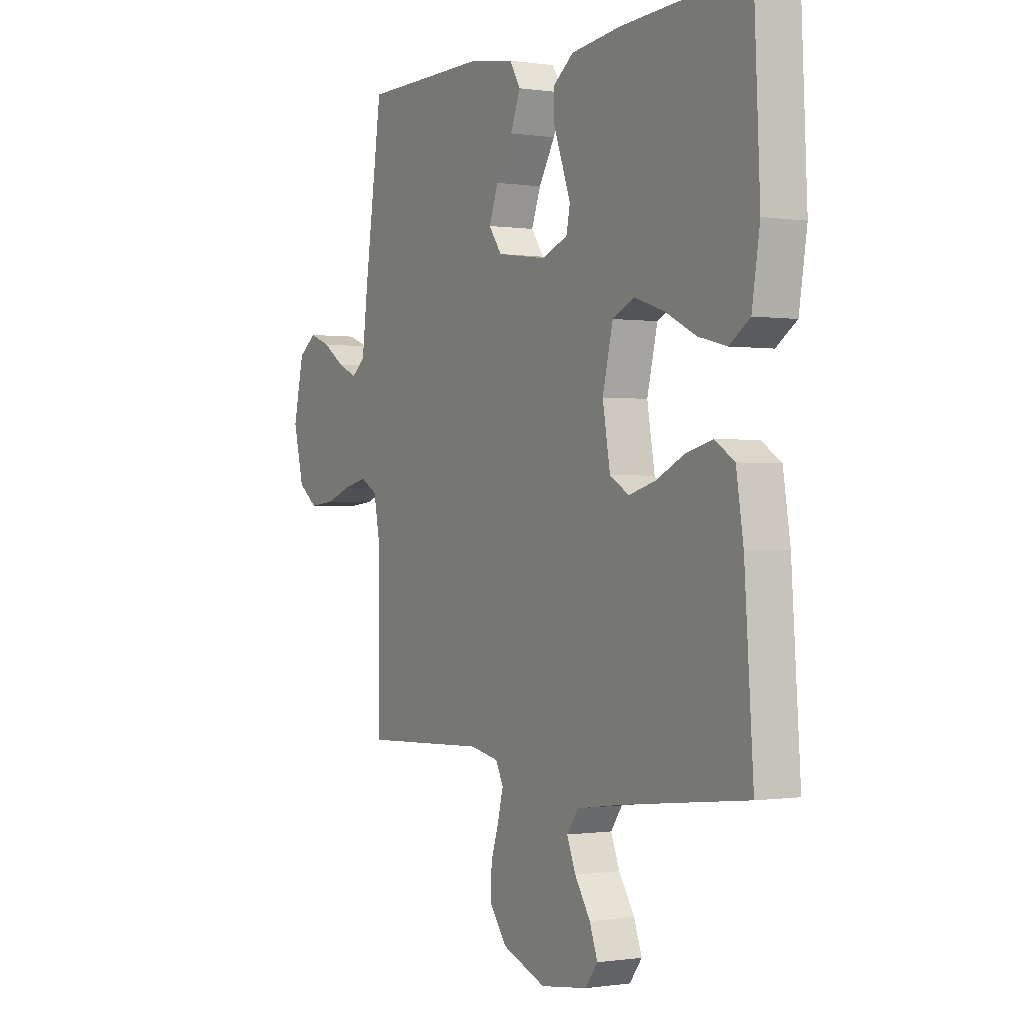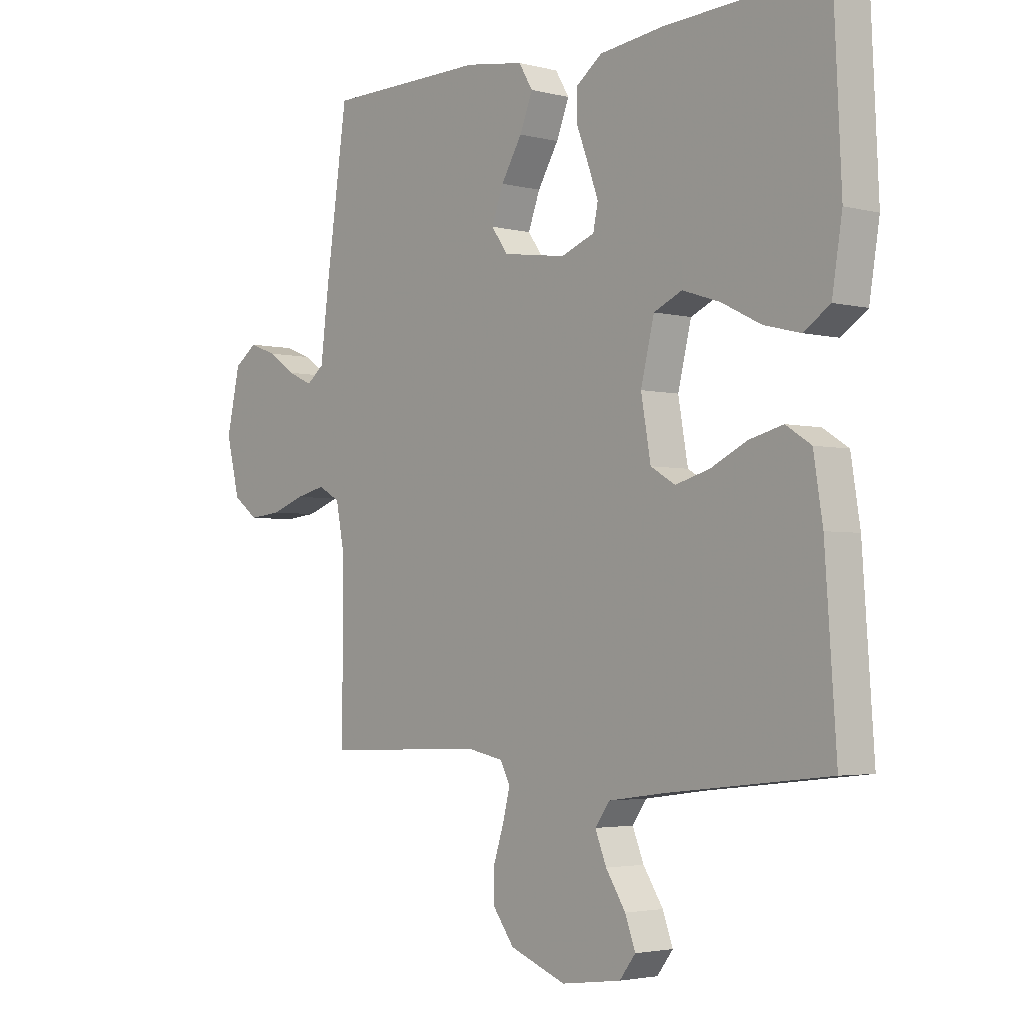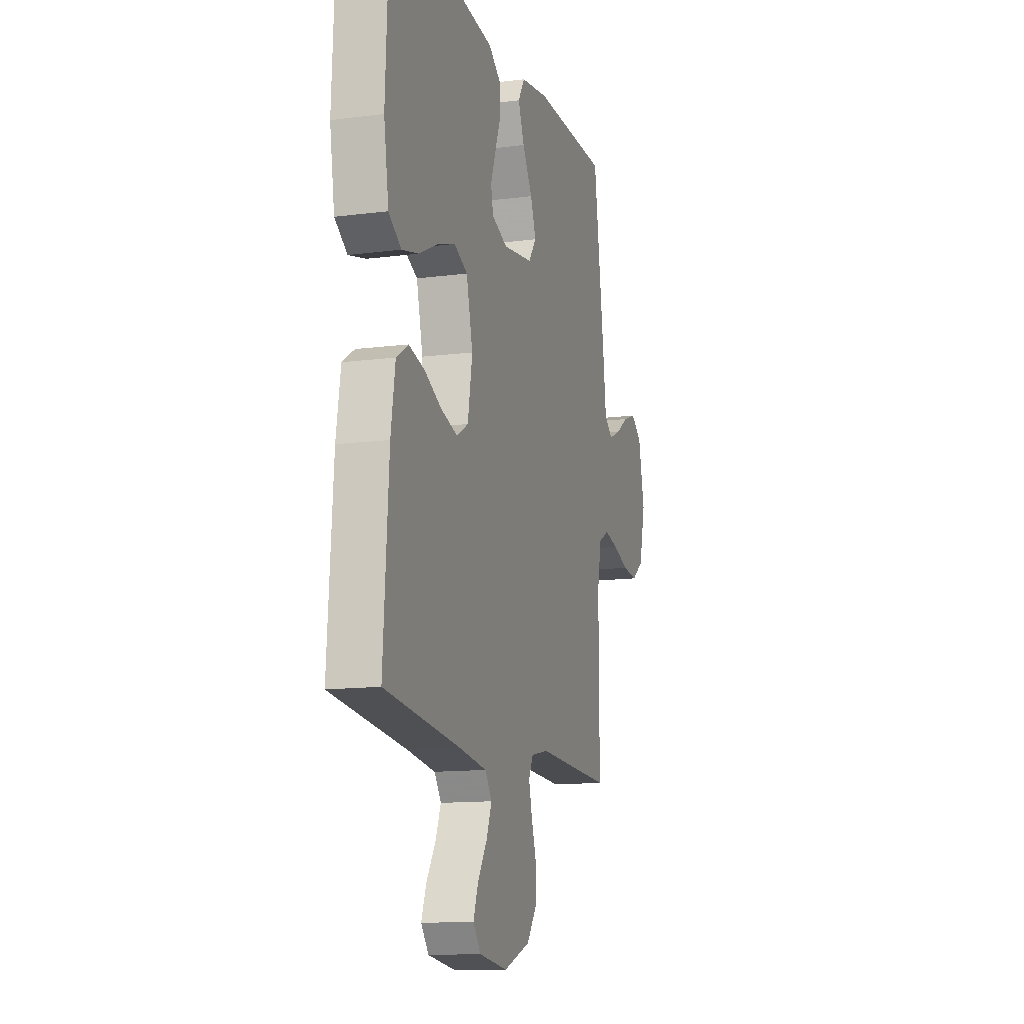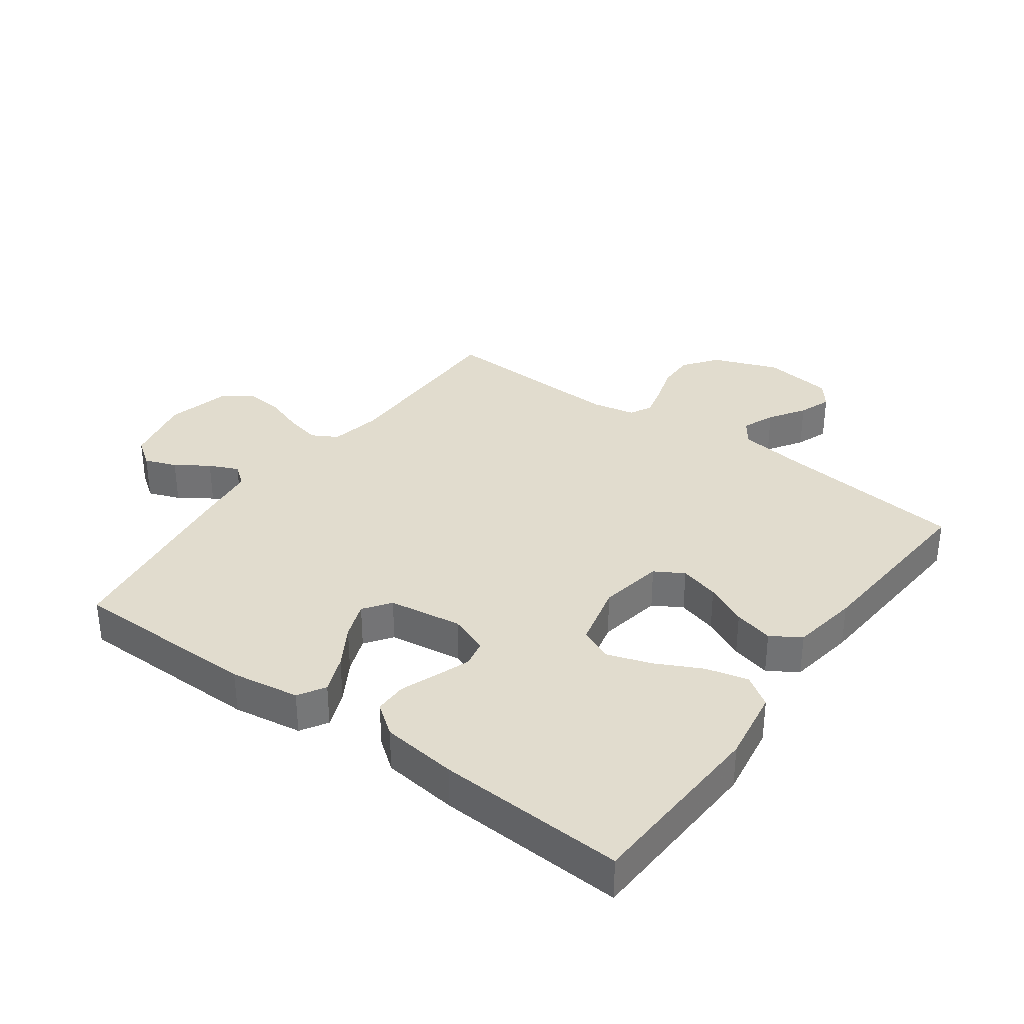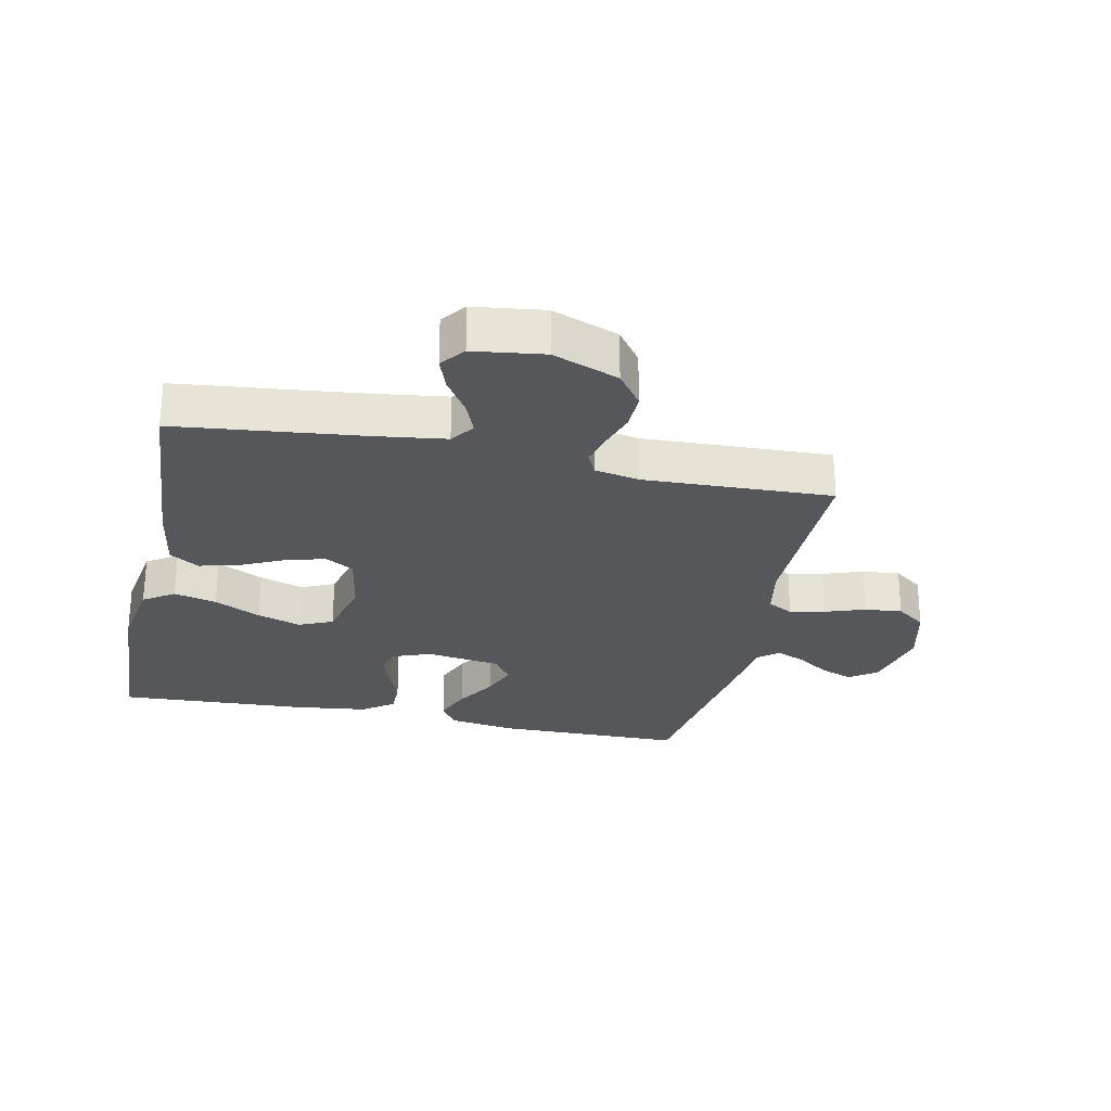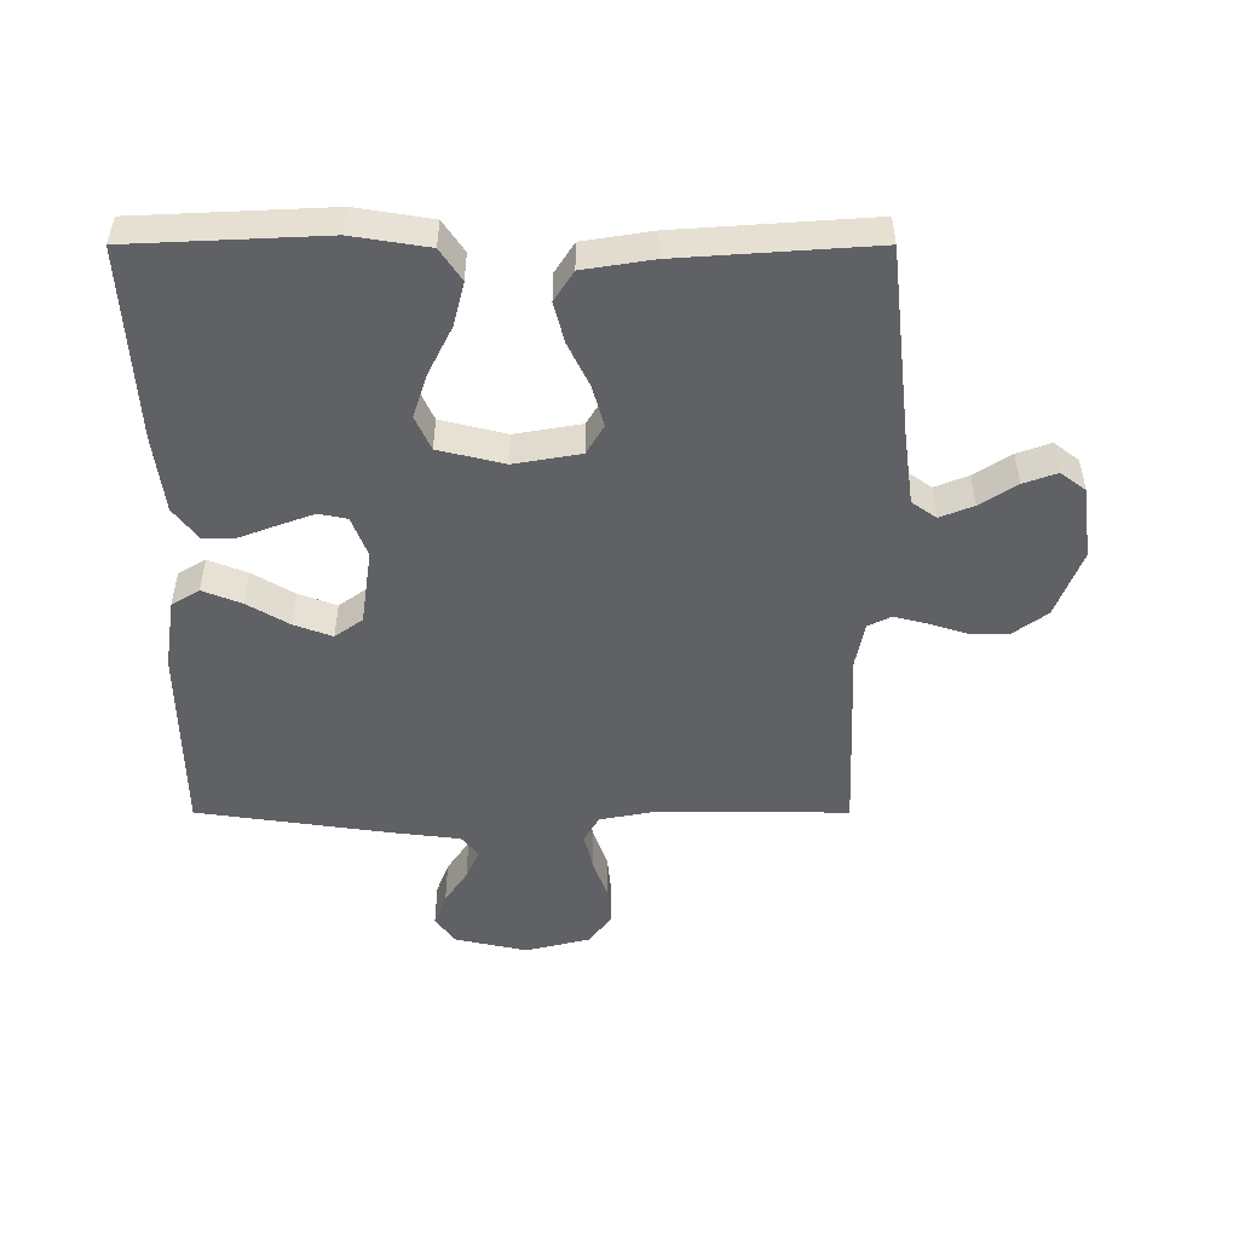
<metadata>
{"format":"obj","ext":"obj","renderer":"f3d","projection":"perspective","resolution":1024,"background":"white","views":[{"elev":-0.4,"azim":60.2,"up":"+Z"},{"elev":-3.1,"azim":48.9,"up":"+Z"},{"elev":-12.8,"azim":106.6,"up":"+Z"},{"elev":34.1,"azim":36.0,"up":"+Y"},{"elev":-26.6,"azim":167.9,"up":"+Y"},{"elev":-50.2,"azim":90.0,"up":"+Y"}]}
</metadata>
<code>
v 0.5 0.07 -0.5
v 0.2 0.07 -0.534
v 0.092 0.07 -0.549
v 0.065 0.07 -0.587
v 0.086 0.07 -0.639
v 0.123 0.07 -0.696
v 0.142 0.07 -0.748
v 0.112 0.07 -0.787
v 0 0.07 -0.802
v -0.105 0.07 -0.762
v -0.145 0.07 -0.708
v -0.144 0.07 -0.648
v -0.125 0.07 -0.589
v -0.112 0.07 -0.538
v -0.13 0.07 -0.502
v -0.2 0.07 -0.488
v -0.5 0.07 -0.5
v -0.499 0.07 -0.2
v -0.515 0.07 -0.118
v -0.556 0.07 -0.095
v -0.612 0.07 -0.108
v -0.675 0.07 -0.13
v -0.735 0.07 -0.136
v -0.782 0.07 -0.101
v -0.807 0.07 0
v -0.782 0.07 0.112
v -0.739 0.07 0.143
v -0.688 0.07 0.124
v -0.636 0.07 0.089
v -0.589 0.07 0.068
v -0.556 0.07 0.094
v -0.543 0.07 0.2
v -0.5 0.07 0.5
v -0.2 0.07 0.503
v -0.09 0.07 0.486
v -0.064 0.07 0.443
v -0.088 0.07 0.383
v -0.127 0.07 0.318
v -0.149 0.07 0.259
v -0.118 0.07 0.216
v 0 0.07 0.199
v 0.063 0.07 0.223
v 0.072 0.07 0.267
v 0.052 0.07 0.322
v 0.03 0.07 0.38
v 0.03 0.07 0.432
v 0.079 0.07 0.469
v 0.2 0.07 0.484
v 0.5 0.07 0.5
v 0.514 0.07 0.2
v 0.495 0.07 0.082
v 0.446 0.07 0.049
v 0.378 0.07 0.066
v 0.304 0.07 0.103
v 0.234 0.07 0.126
v 0.181 0.07 0.102
v 0.156 0.07 0
v 0.174 0.07 -0.103
v 0.22 0.07 -0.13
v 0.284 0.07 -0.112
v 0.352 0.07 -0.079
v 0.415 0.07 -0.063
v 0.462 0.07 -0.093
v 0.479 0.07 -0.2
v 0.5 0 -0.5
v 0.2 0 -0.534
v 0.092 0 -0.549
v 0.065 0 -0.587
v 0.086 0 -0.639
v 0.123 0 -0.696
v 0.142 0 -0.748
v 0.112 0 -0.787
v 0 0 -0.802
v -0.105 0 -0.762
v -0.145 0 -0.708
v -0.144 0 -0.648
v -0.125 0 -0.589
v -0.112 0 -0.538
v -0.13 0 -0.502
v -0.2 0 -0.488
v -0.5 0 -0.5
v -0.499 0 -0.2
v -0.515 0 -0.118
v -0.556 0 -0.095
v -0.612 0 -0.108
v -0.675 0 -0.13
v -0.735 0 -0.136
v -0.782 0 -0.101
v -0.807 0 0
v -0.782 0 0.112
v -0.739 0 0.143
v -0.688 0 0.124
v -0.636 0 0.089
v -0.589 0 0.068
v -0.556 0 0.094
v -0.543 0 0.2
v -0.5 0 0.5
v -0.2 0 0.503
v -0.09 0 0.486
v -0.064 0 0.443
v -0.088 0 0.383
v -0.127 0 0.318
v -0.149 0 0.259
v -0.118 0 0.216
v 0 0 0.199
v 0.063 0 0.223
v 0.072 0 0.267
v 0.052 0 0.322
v 0.03 0 0.38
v 0.03 0 0.432
v 0.079 0 0.469
v 0.2 0 0.484
v 0.5 0 0.5
v 0.514 0 0.2
v 0.495 0 0.082
v 0.446 0 0.049
v 0.378 0 0.066
v 0.304 0 0.103
v 0.234 0 0.126
v 0.181 0 0.102
v 0.156 0 0
v 0.174 0 -0.103
v 0.22 0 -0.13
v 0.284 0 -0.112
v 0.352 0 -0.079
v 0.415 0 -0.063
v 0.462 0 -0.093
v 0.479 0 -0.2
f 64 1 2
f 63 64 2
f 62 63 2
f 61 62 2
f 60 61 2
f 59 60 2 3
f 58 59 3 4
f 57 58 4
f 52 53 54
f 51 52 54
f 50 51 54
f 49 50 54
f 48 49 54
f 47 48 54
f 46 47 54
f 45 46 54
f 44 45 54
f 43 44 54 55
f 42 43 55 56
f 36 37 38
f 35 36 38
f 34 35 38
f 33 34 38
f 32 33 38
f 31 32 38
f 30 31 38 39
f 27 28 29
f 26 27 29
f 25 26 29
f 24 25 29
f 23 24 29
f 22 23 29
f 21 22 29
f 20 21 29 30
f 30 39 40
f 20 30 40
f 19 20 40
f 16 17 18
f 19 40 41
f 18 19 41
f 16 18 41
f 15 16 41
f 11 12 13
f 10 11 13
f 9 10 13
f 8 9 13
f 7 8 13
f 6 7 13
f 5 6 13
f 4 5 13 14
f 42 56 57
f 41 42 57
f 15 41 57
f 14 15 57
f 4 14 57
f 66 65 128
f 66 128 127
f 66 127 126
f 66 126 125
f 66 125 124
f 67 66 124 123
f 68 67 123 122
f 68 122 121
f 118 117 116
f 118 116 115
f 118 115 114
f 118 114 113
f 118 113 112
f 118 112 111
f 118 111 110
f 118 110 109
f 118 109 108
f 119 118 108 107
f 120 119 107 106
f 102 101 100
f 102 100 99
f 102 99 98
f 102 98 97
f 102 97 96
f 102 96 95
f 103 102 95 94
f 93 92 91
f 93 91 90
f 93 90 89
f 93 89 88
f 93 88 87
f 93 87 86
f 93 86 85
f 94 93 85 84
f 104 103 94
f 104 94 84
f 104 84 83
f 82 81 80
f 105 104 83
f 105 83 82
f 105 82 80
f 105 80 79
f 77 76 75
f 77 75 74
f 77 74 73
f 77 73 72
f 77 72 71
f 77 71 70
f 77 70 69
f 78 77 69 68
f 121 120 106
f 121 106 105
f 121 105 79
f 121 79 78
f 121 78 68
f 1 65 66 2
f 2 66 67 3
f 3 67 68 4
f 4 68 69 5
f 5 69 70 6
f 6 70 71 7
f 7 71 72 8
f 8 72 73 9
f 9 73 74 10
f 10 74 75 11
f 11 75 76 12
f 12 76 77 13
f 13 77 78 14
f 14 78 79 15
f 15 79 80 16
f 16 80 81 17
f 17 81 82 18
f 18 82 83 19
f 19 83 84 20
f 20 84 85 21
f 21 85 86 22
f 22 86 87 23
f 23 87 88 24
f 24 88 89 25
f 25 89 90 26
f 26 90 91 27
f 27 91 92 28
f 28 92 93 29
f 29 93 94 30
f 30 94 95 31
f 31 95 96 32
f 32 96 97 33
f 33 97 98 34
f 34 98 99 35
f 35 99 100 36
f 36 100 101 37
f 37 101 102 38
f 38 102 103 39
f 39 103 104 40
f 40 104 105 41
f 41 105 106 42
f 42 106 107 43
f 43 107 108 44
f 44 108 109 45
f 45 109 110 46
f 46 110 111 47
f 47 111 112 48
f 48 112 113 49
f 49 113 114 50
f 50 114 115 51
f 51 115 116 52
f 52 116 117 53
f 53 117 118 54
f 54 118 119 55
f 55 119 120 56
f 56 120 121 57
f 57 121 122 58
f 58 122 123 59
f 59 123 124 60
f 60 124 125 61
f 61 125 126 62
f 62 126 127 63
f 63 127 128 64
f 64 128 65 1

</code>
